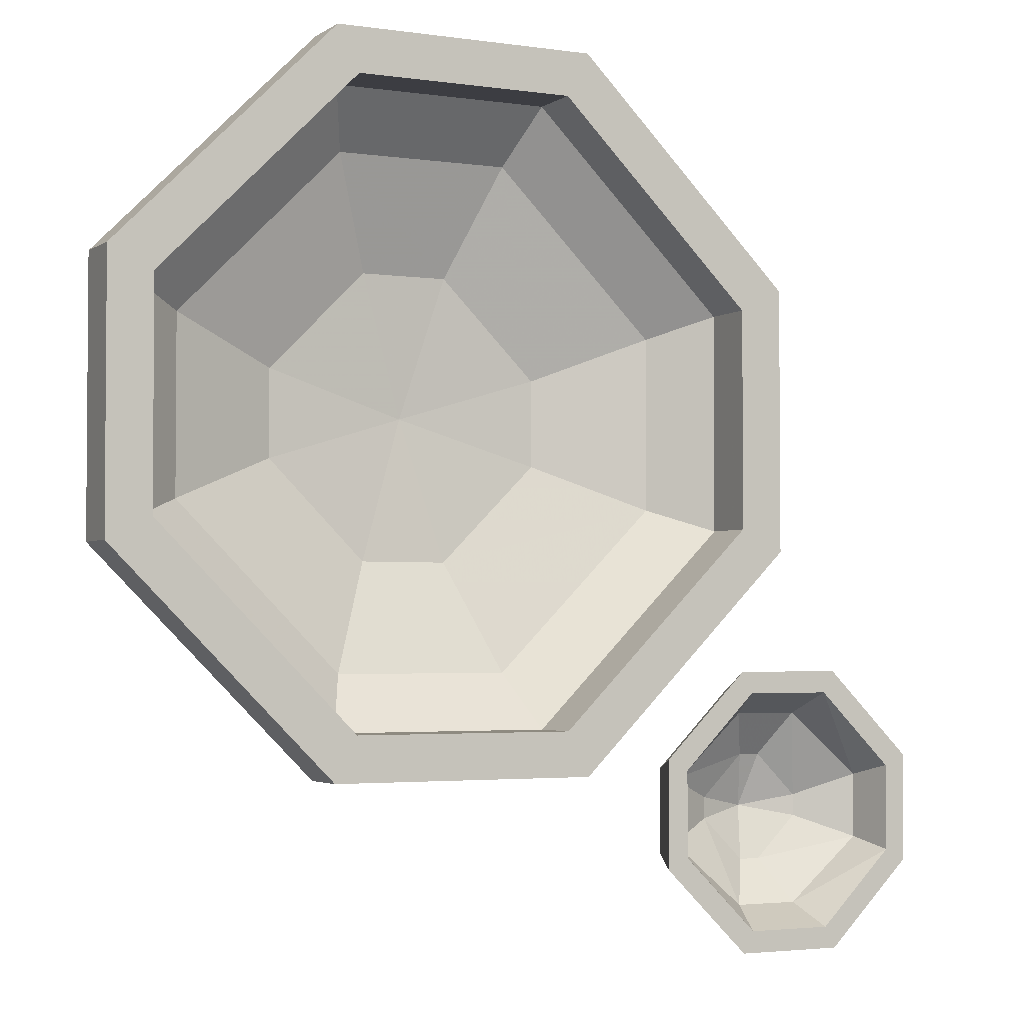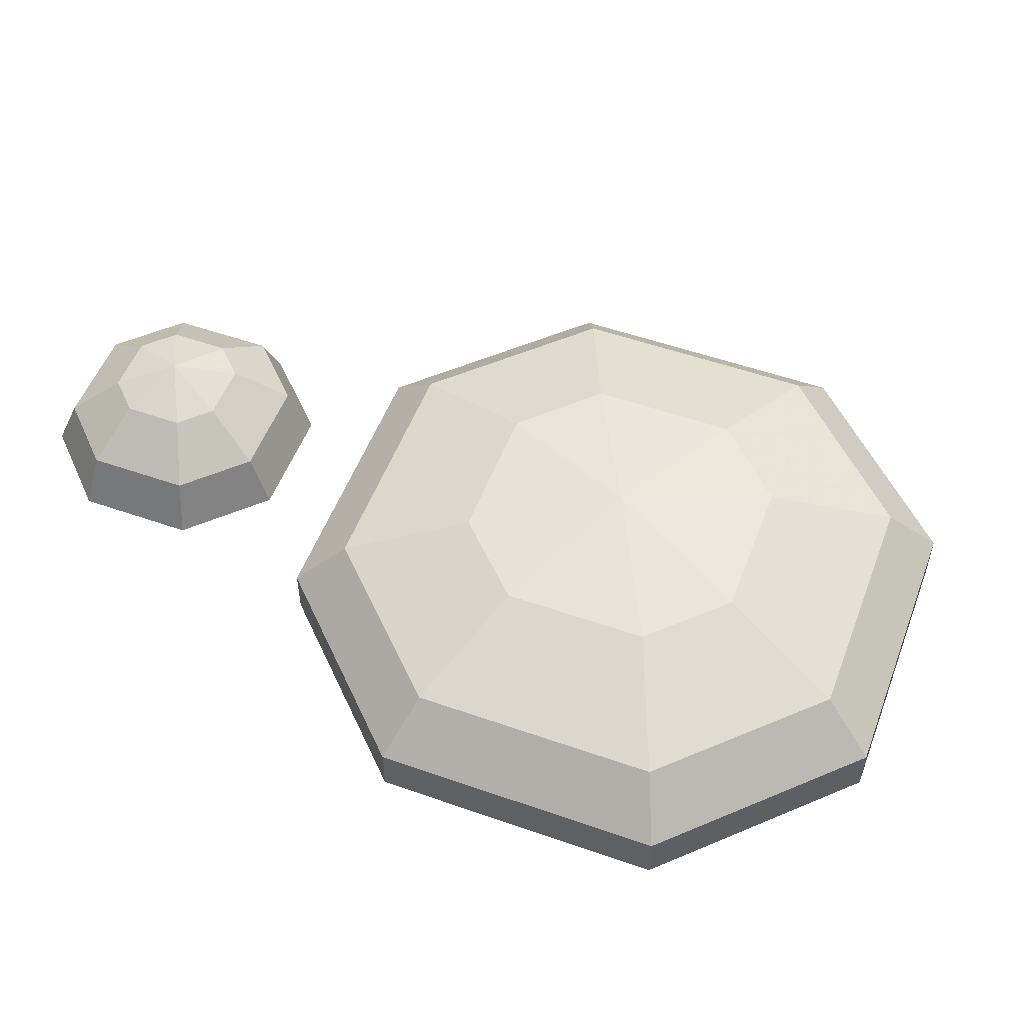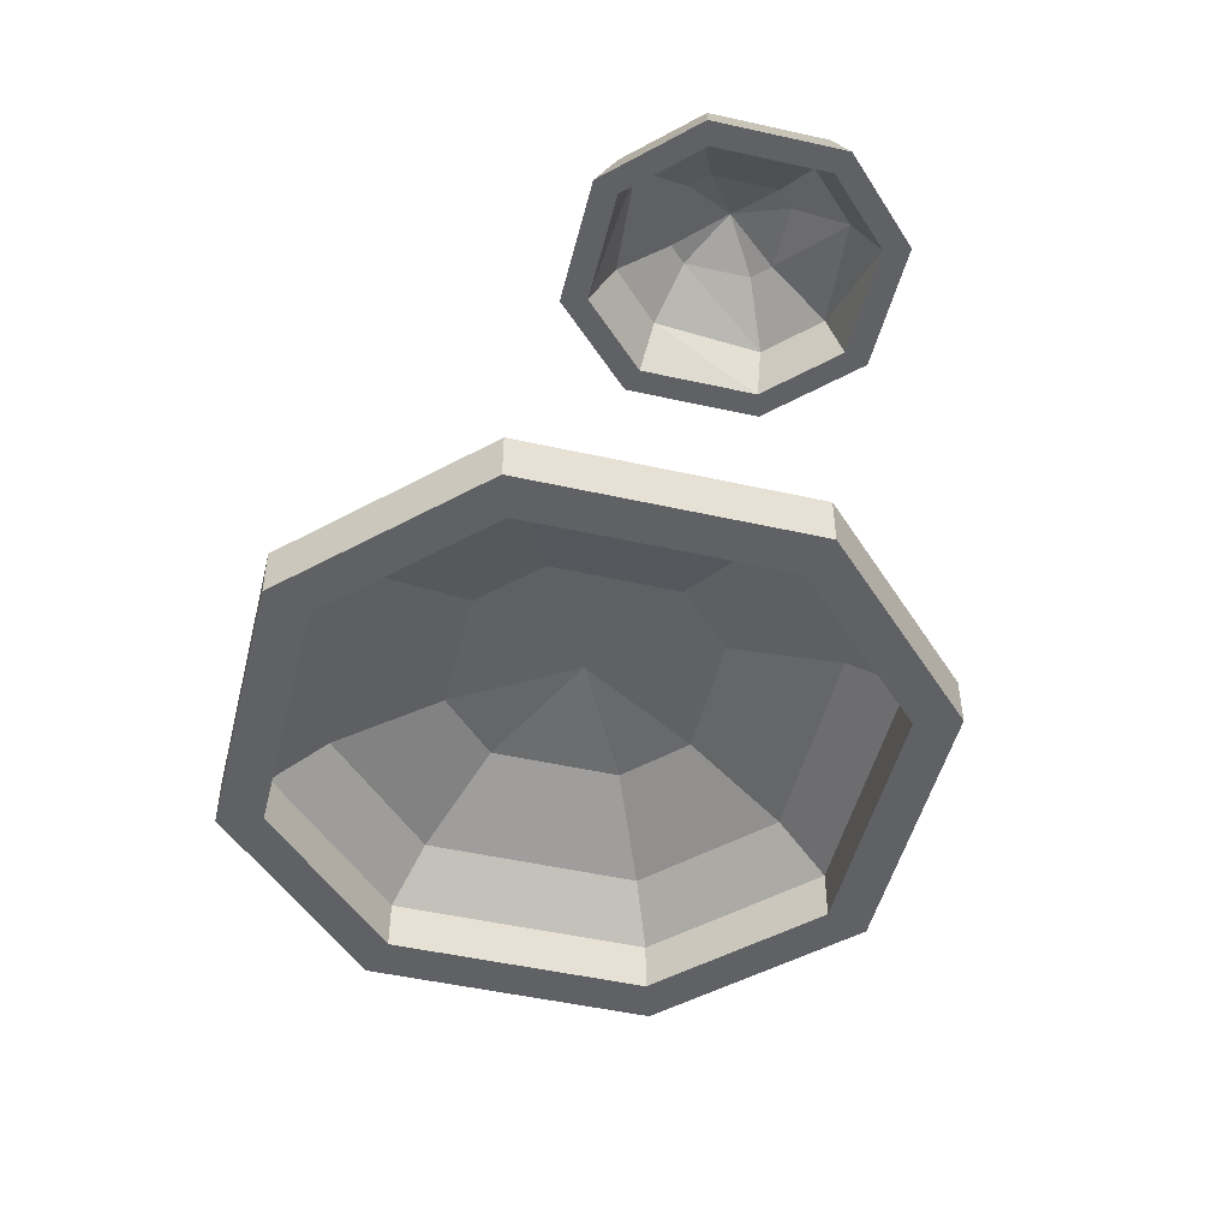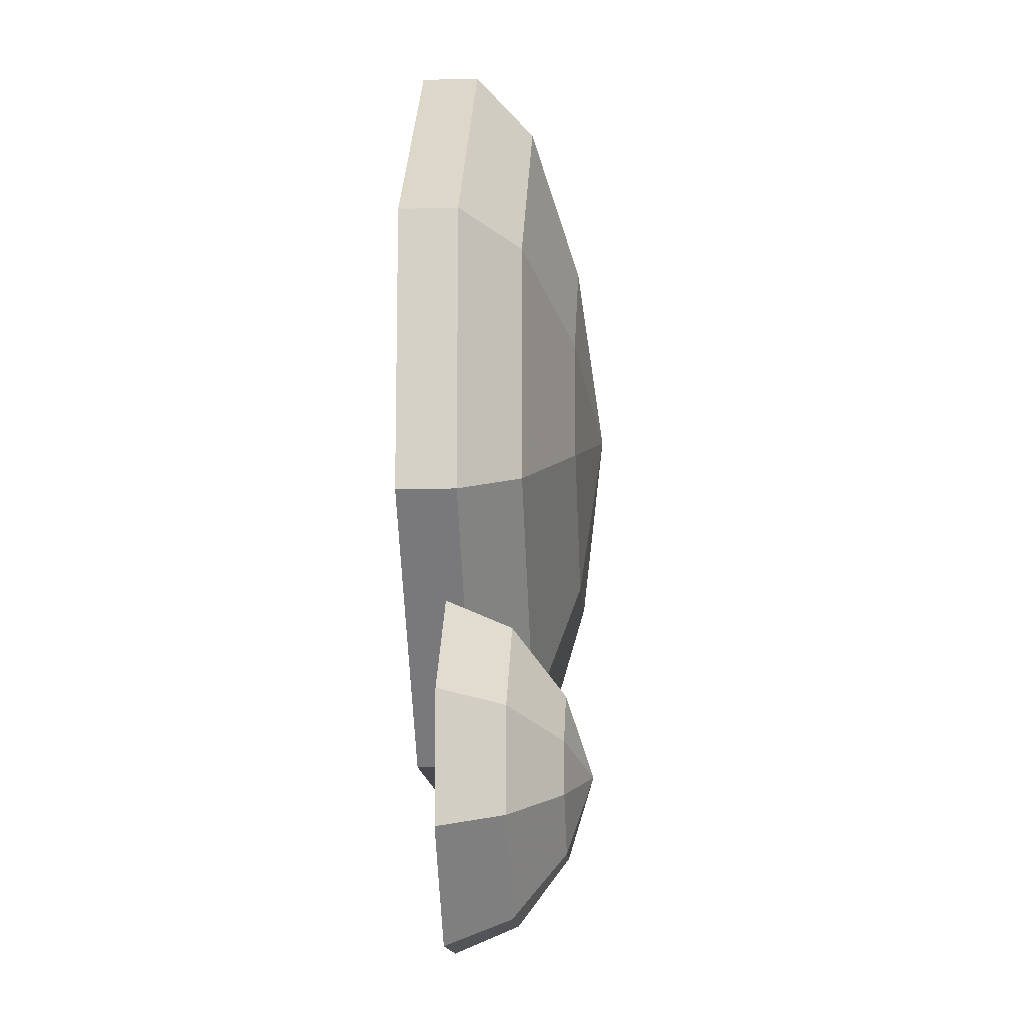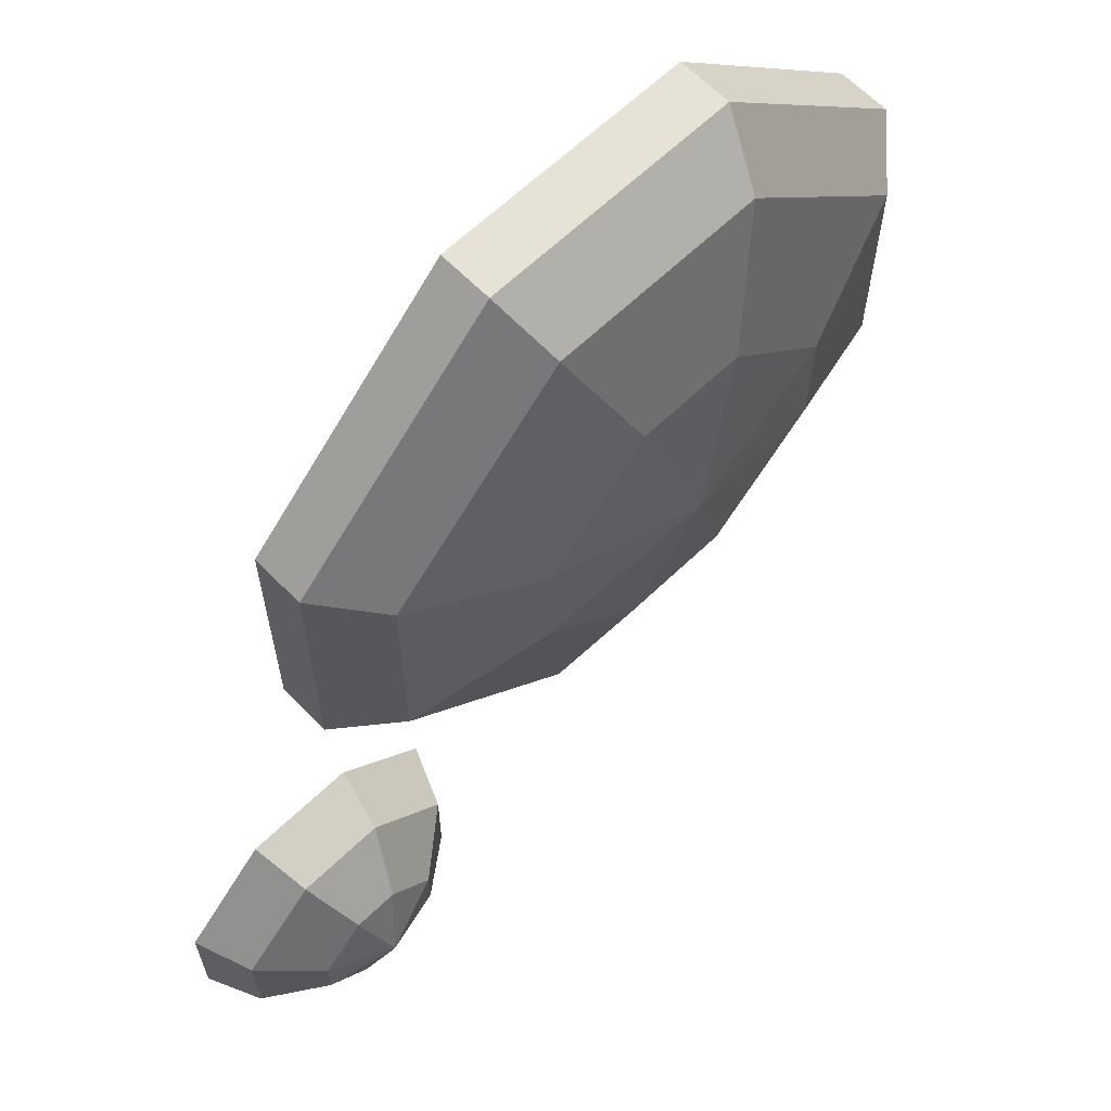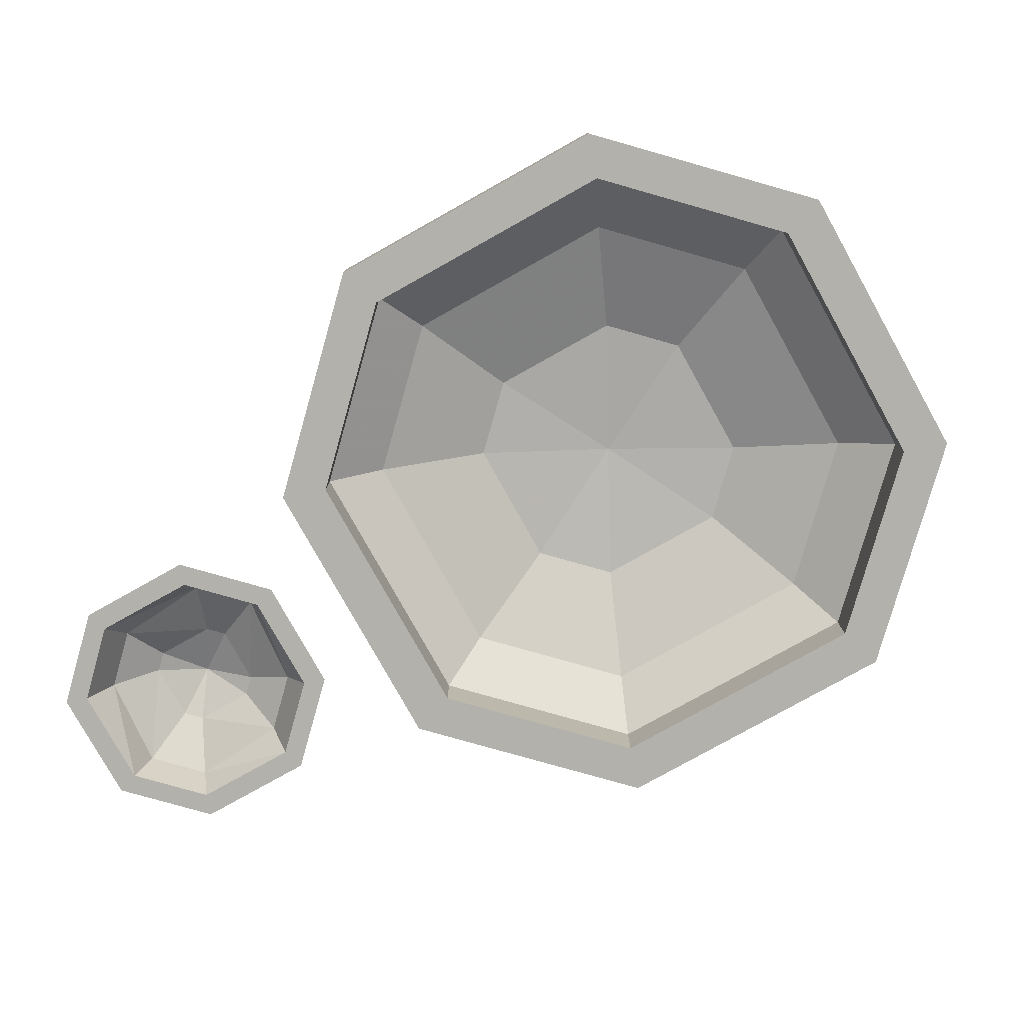
<metadata>
{"format":"obj","ext":"obj","renderer":"f3d","projection":"perspective","resolution":1024,"background":"white","views":[{"elev":-2.9,"azim":-26.7,"up":"+Z"},{"elev":53.1,"azim":-114.4,"up":"+Y"},{"elev":-49.2,"azim":121.1,"up":"+Y"},{"elev":-13.2,"azim":93.6,"up":"+Z"},{"elev":63.3,"azim":135.8,"up":"+Z"},{"elev":-79.0,"azim":-105.8,"up":"+Y"}]}
</metadata>
<code>
v -0.09375 -0.125 -0.25
v -0.09375 -0.08594 -0.25
v 0.09375 -0.08594 -0.25
v 0.09375 -0.125 -0.25
v -0.07812 -0.125 -0.2188
v -0.2188 -0.125 -0.07812
v -0.25 -0.125 -0.09375
v -0.25 -0.08594 -0.09375
v -0.07812 -0.04688 -0.2109
v 0.07812 -0.04688 -0.2109
v 0.2109 -0.04688 -0.07812
v 0.25 -0.08594 -0.09375
v 0.25 -0.125 -0.09375
v 0.07812 -0.125 -0.2188
v -0.07812 -0.08594 -0.2188
v -0.2188 -0.08594 -0.07812
v -0.2188 -0.08594 0.07812
v -0.2188 -0.125 0.07812
v -0.25 -0.125 0.09375
v -0.25 -0.08594 0.09375
v -0.2109 -0.04688 -0.07812
v -0.03906 -0.01562 -0.1172
v 0.03906 -0.01562 -0.1172
v 0.1172 -0.01562 -0.03906
v 0.2109 -0.04688 0.07812
v 0.25 -0.08594 0.09375
v 0.25 -0.125 0.09375
v 0.2188 -0.125 -0.07812
v 0.07812 -0.08594 -0.2188
v 0.0625 -0.05469 -0.1797
v -0.0625 -0.05469 -0.1797
v -0.1797 -0.05469 -0.0625
v -0.1797 -0.05469 0.0625
v -0.0625 -0.05469 0.1797
v -0.07812 -0.08594 0.2188
v -0.07812 -0.125 0.2188
v -0.09375 -0.125 0.25
v -0.09375 -0.08594 0.25
v -0.2109 -0.04688 0.07812
v -0.1172 -0.01562 -0.03906
v 0 0 0
v 0.1172 -0.01562 0.03906
v 0.03906 -0.01562 0.1172
v 0.07812 -0.04688 0.2109
v 0.09375 -0.08594 0.25
v 0.09375 -0.125 0.25
v 0.2188 -0.125 0.07812
v 0.2188 -0.08594 -0.07812
v 0.1797 -0.05469 -0.0625
v 0.03125 -0.02344 -0.1016
v -0.03125 -0.02344 -0.1016
v -0.1016 -0.02344 -0.03125
v -0.1016 -0.02344 0.03125
v -0.03125 -0.02344 0.1016
v 0.03125 -0.02344 0.1016
v 0.0625 -0.05469 0.1797
v 0.07812 -0.08594 0.2188
v 0.07812 -0.125 0.2188
v -0.07812 -0.04688 0.2109
v -0.1172 -0.01562 0.03906
v -0.03906 -0.01562 0.1172
v 0.2188 -0.08594 0.07812
v 0.1797 -0.05469 0.0625
v 0.1016 -0.02344 0.03125
v 0.1016 -0.02344 -0.03125
v 0 -0.01562 0
v 0.25 -0.04688 -0.3672
v 0.2422 -0.08594 -0.3828
v 0.1797 -0.08594 -0.3203
v 0.1953 -0.04688 -0.3125
v 0.2656 -0.01562 -0.3281
v 0.3125 -0.04688 -0.3672
v 0.3203 -0.08594 -0.3828
v 0.25 -0.08594 -0.3672
v 0.1953 -0.08594 -0.3125
v 0.1953 -0.08594 -0.25
v 0.1797 -0.08594 -0.2422
v 0.1953 -0.04688 -0.25
v 0.2344 -0.01562 -0.2969
v 0.2812 0 -0.2812
v 0.2969 -0.01562 -0.3281
v 0.3281 -0.01562 -0.2969
v 0.3672 -0.04688 -0.3125
v 0.3828 -0.08594 -0.3203
v 0.3125 -0.08594 -0.3672
v 0.3047 -0.05469 -0.3516
v 0.2578 -0.05469 -0.3516
v 0.2031 -0.05469 -0.3047
v 0.2031 -0.05469 -0.2578
v 0.2578 -0.05469 -0.2109
v 0.25 -0.08594 -0.1953
v 0.2422 -0.08594 -0.1797
v 0.25 -0.04688 -0.1953
v 0.2344 -0.01562 -0.2656
v 0.2656 -0.01562 -0.2344
v 0.2969 -0.01562 -0.2344
v 0.3281 -0.01562 -0.2656
v 0.3203 -0.08594 -0.1797
v 0.3125 -0.04688 -0.1953
v 0.3828 -0.08594 -0.2422
v 0.3672 -0.04688 -0.25
v 0.3672 -0.08594 -0.3125
v 0.3594 -0.05469 -0.3047
v 0.2891 -0.03125 -0.3203
v 0.2734 -0.03125 -0.3203
v 0.2422 -0.03125 -0.2891
v 0.2422 -0.03125 -0.2734
v 0.2734 -0.03125 -0.2422
v 0.2891 -0.03125 -0.2422
v 0.3047 -0.05469 -0.2109
v 0.3125 -0.08594 -0.1953
v 0.3672 -0.08594 -0.25
v 0.3594 -0.05469 -0.2578
v 0.3203 -0.03125 -0.2734
v 0.3203 -0.03125 -0.2891
v 0.2812 -0.01562 -0.2812
f 1 2 3
f 1 3 4
f 1 7 2
f 2 7 8
f 2 8 9
f 2 9 3
f 3 9 10
f 3 10 11
f 3 11 12
f 3 12 4
f 4 12 13
f 7 19 8
f 8 19 20
f 8 20 21
f 8 21 9
f 9 21 22
f 9 22 10
f 10 22 23
f 10 23 24
f 10 24 11
f 11 24 25
f 11 25 26
f 11 26 12
f 12 26 13
f 13 26 27
f 19 37 20
f 20 37 38
f 20 38 39
f 20 39 21
f 21 39 40
f 21 40 22
f 22 40 41
f 22 41 23
f 23 41 24
f 24 41 42
f 24 42 25
f 25 42 43
f 25 43 44
f 25 44 26
f 26 44 45
f 26 45 27
f 27 45 46
f 37 46 38
f 38 46 45
f 38 45 59
f 38 59 39
f 39 59 60
f 39 60 40
f 40 60 41
f 41 60 61
f 41 61 43
f 41 43 42
f 59 45 44
f 59 44 61
f 59 61 60
f 61 44 43
f 67 68 69
f 67 69 70
f 67 70 71
f 67 71 72
f 67 72 73
f 67 73 68
f 69 77 70
f 70 77 78
f 70 78 79
f 70 79 71
f 71 79 80
f 71 80 81
f 71 81 72
f 72 81 82
f 72 82 83
f 72 83 73
f 73 83 84
f 77 92 78
f 78 92 93
f 78 93 94
f 78 94 79
f 79 94 80
f 80 94 95
f 80 95 96
f 80 96 97
f 80 97 82
f 80 82 81
f 93 92 98
f 93 98 99
f 93 99 95
f 93 95 94
f 99 98 100
f 99 100 101
f 99 101 96
f 99 96 95
f 83 101 100
f 83 100 84
f 96 101 97
f 97 101 82
f 82 101 83
f 1 4 5
f 1 5 6
f 1 6 7
f 4 13 14
f 4 14 5
f 5 14 15
f 5 15 16
f 5 16 6
f 6 16 17
f 6 17 18
f 6 18 7
f 7 18 19
f 13 27 28
f 13 28 14
f 14 28 29
f 14 29 15
f 15 29 30
f 15 30 31
f 15 31 32
f 15 32 16
f 16 32 33
f 16 33 17
f 17 33 34
f 17 34 35
f 17 35 18
f 18 35 36
f 18 36 19
f 19 36 37
f 27 46 47
f 27 47 28
f 28 47 48
f 28 48 29
f 29 48 30
f 30 48 49
f 30 49 50
f 30 50 31
f 31 50 51
f 31 51 52
f 31 52 32
f 32 52 53
f 32 53 33
f 33 53 54
f 33 54 34
f 34 54 55
f 34 55 56
f 34 56 35
f 35 56 57
f 35 57 36
f 36 57 58
f 36 58 37
f 37 58 46
f 47 62 48
f 48 62 63
f 48 63 49
f 49 63 64
f 49 64 65
f 49 65 50
f 50 65 66
f 50 66 51
f 51 66 52
f 52 66 53
f 53 66 54
f 54 66 55
f 55 66 64
f 55 64 56
f 56 64 63
f 56 63 57
f 57 63 62
f 57 62 58
f 58 62 47
f 58 47 46
f 65 64 66
f 68 73 74
f 68 74 75
f 68 75 69
f 69 75 76
f 69 76 77
f 73 84 85
f 73 85 74
f 74 85 86
f 74 86 87
f 74 87 88
f 74 88 75
f 75 88 89
f 75 89 76
f 76 89 90
f 76 90 91
f 76 91 77
f 77 91 92
f 84 100 102
f 84 102 85
f 85 102 86
f 86 102 103
f 86 103 104
f 86 104 87
f 87 104 105
f 87 105 106
f 87 106 88
f 88 106 107
f 88 107 89
f 89 107 108
f 89 108 90
f 90 108 109
f 90 109 110
f 90 110 91
f 91 110 111
f 91 111 92
f 92 111 98
f 98 111 112
f 98 112 100
f 100 112 102
f 102 112 113
f 102 113 103
f 103 113 114
f 103 114 115
f 103 115 104
f 104 115 116
f 104 116 105
f 105 116 106
f 106 116 107
f 107 116 108
f 108 116 109
f 109 116 114
f 109 114 110
f 110 114 113
f 110 113 111
f 111 113 112
f 115 114 116

</code>
